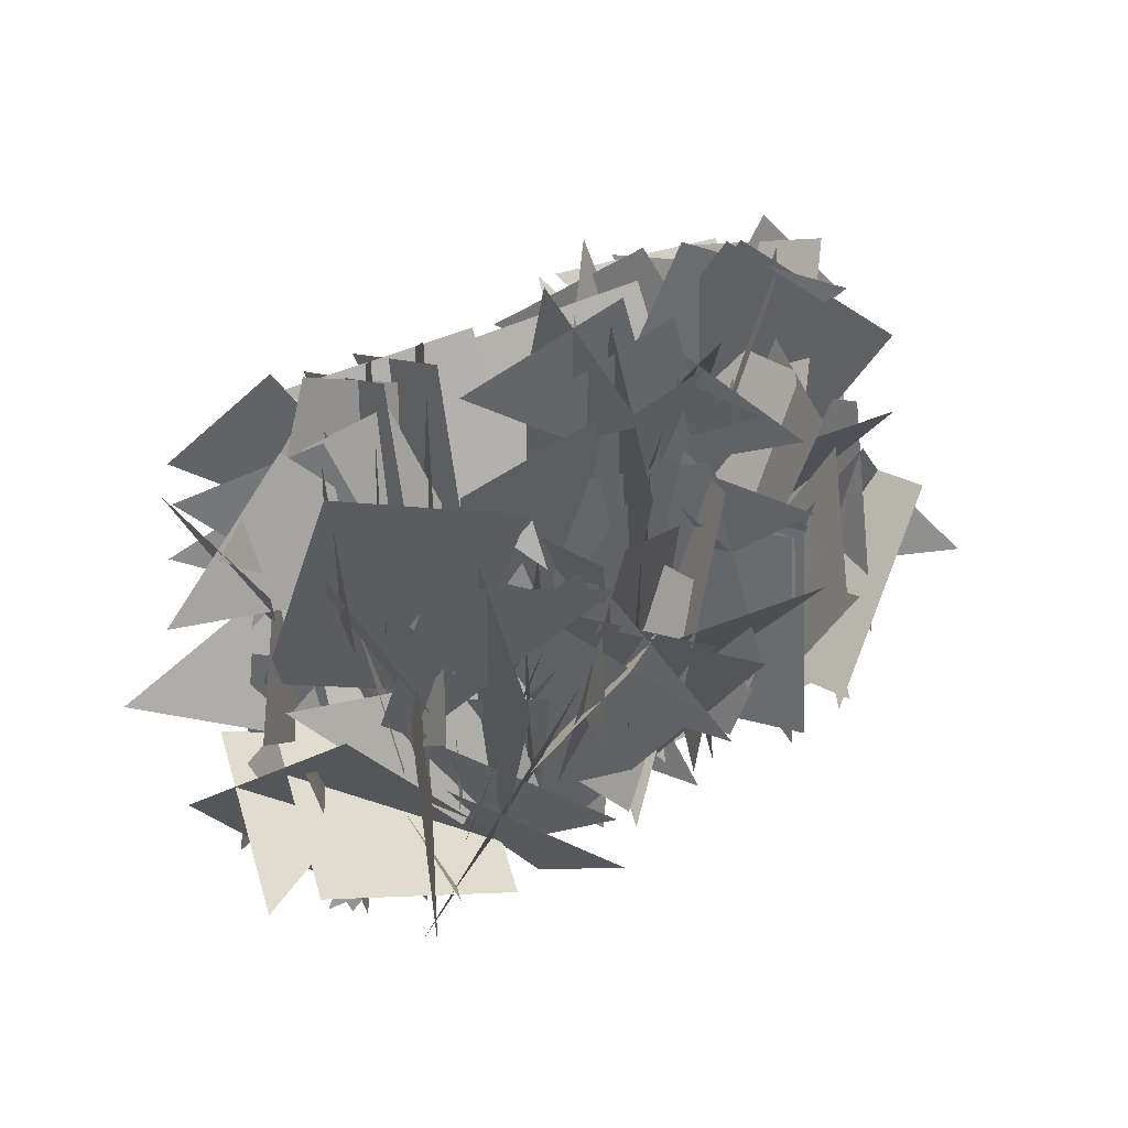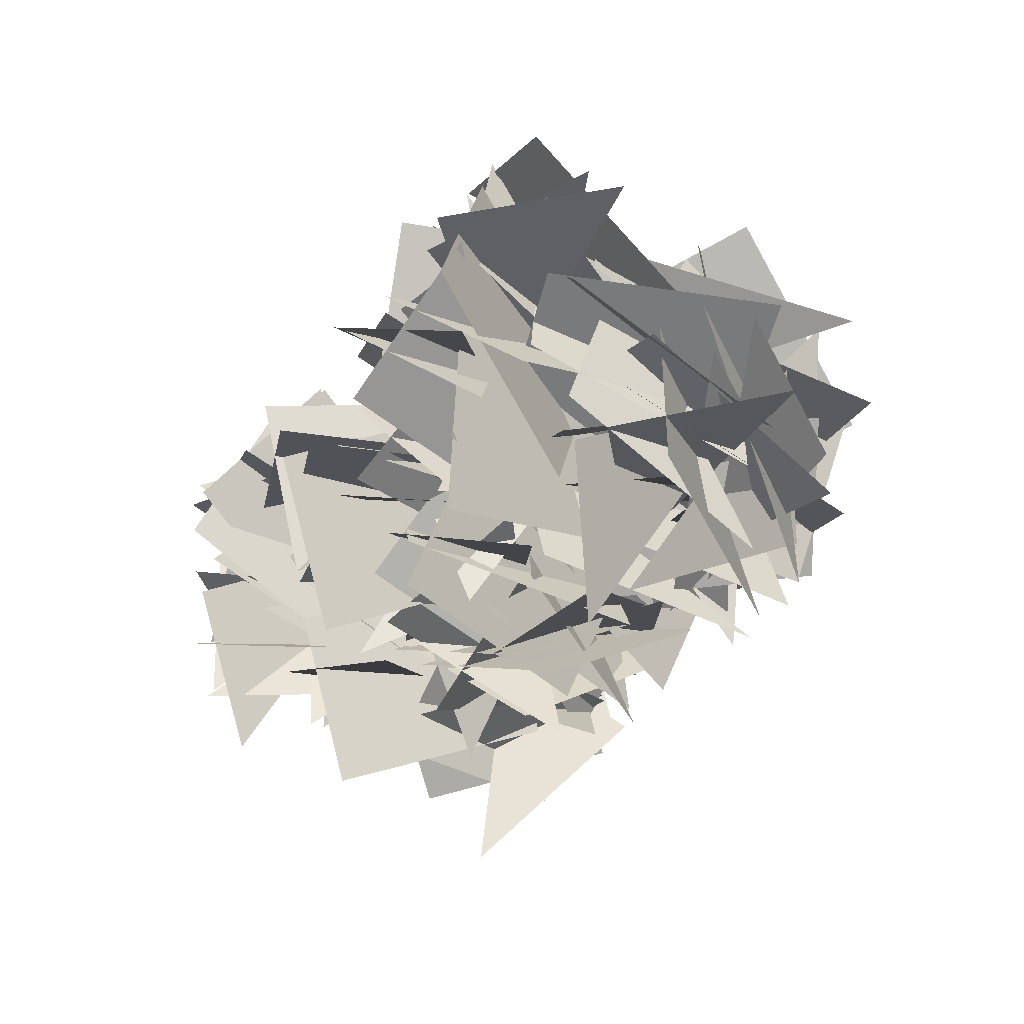
<metadata>
{"format":"obj","ext":"obj","renderer":"f3d","projection":"perspective","resolution":1024,"background":"white","views":[{"elev":32.9,"azim":136.5,"up":"+Y"},{"elev":-38.6,"azim":-120.3,"up":"+Z"}]}
</metadata>
<code>
v -64.85 49.31 2.406
v -36.75 92.46 44.78
v -29 45.99 19.48
v -52.1 24.28 24.74
v 8.985 21.8 -1.889
v -38.75 45.51 -6.227
v -37.17 50.55 -44.59
v 1.601 8.553 -10.25
v 2.22 53.42 -39.32
v -38.14 81.93 -35.25
v -12.76 56.67 21
v -22.25 102.4 -4.999
v 48.15 54.86 27.81
v -3.242 13.51 18.05
v 12.15 57.22 44.72
v 18.74 98.38 -7.2
v -35.55 60.48 -15.11
v -18.06 111 -15.78
v -6.675 50.55 10.37
v 12.33 8.553 -37.82
v -15.2 53.42 -28.45
v 14.97 15.17 38.98
v -30.68 50.73 5.85
v -9.206 1.956 10.19
v 48.5 22.88 0.3294
v 43.81 32.56 -65.48
v 29.63 -0.4554 -25.88
v -87.63 81.93 21.26
v -26.08 56.67 16.65
v -53.76 102.4 16.68
v 46.96 49.31 20.3
v 77.16 92.46 -20.6
v 50.74 45.99 -19.23
v -16.36 -0.9908 -28.95
v -19.35 44.15 20.05
v -13.45 -8.07 10.16
v 5.81 38.16 -7.252
v -57.29 16.94 -3.363
v -25.86 59.57 3.976
v 85.3 89.99 1.472
v 34.24 48.61 12.78
v 51.15 98.82 20
v 72.46 81.93 35.25
v 47.08 56.67 -21
v 56.57 102.4 4.999
v -36.03 24.28 54.9
v -40.16 21.8 -11.61
v -60.56 45.51 31.76
v 3.083 33.61 -21.95
v 49.1 3.918 16.09
v 31.35 51.59 -0.3816
v 42.68 49.82 -13.27
v 73.23 1.538 21.11
v 70.18 54.59 15.17
v 84.58 88.22 -13.32
v 54.37 45.07 27.57
v 80.79 91.54 26.21
v -12.63 49.31 -20.3
v -42.84 92.46 20.6
v -16.42 45.99 19.23
v 22.87 10.4 34.67
v 39.04 62.12 -4.194
v 19.89 12.2 -5.027
v 49.28 35.6 -24.39
v 23.56 0.7298 26.29
v 42.27 48.89 12.52
v 1.303 27.66 -13.96
v -26.92 86.17 1.077
v -23.37 35.08 16.44
v 4.498 42.9 24.02
v -0.7759 94.72 -17.62
v -5.446 41.54 -14.54
v -59.52 20.05 17.46
v 1.57 17.57 -9.166
v -46.16 41.27 -13.5
v -16.9 28.33 58.2
v -21.59 18.65 -7.606
v -35.77 51.67 31.99
v 10.9 4.701 -4.546
v -46.61 38.45 -4.354
v -25.66 -10.59 -0.4214
v -8.355 49.82 13.27
v -38.9 1.538 -21.11
v -35.85 54.59 -15.17
v -19.47 58.71 -0.11
v -34.25 7.806 -40.57
v -33.47 61.17 -37.34
v 49.67 50.97 -10.81
v -10.89 23.8 -17.22
v 16.89 68.86 -24.73
v -1.992 54.68 -1.006
v -28.56 2.74 31.29
v -29.86 56.05 27.44
v 50.37 103.4 25.74
v 13.71 62.35 -11.96
v 16.46 112.3 6.844
v 73.56 3.953 10.95
v 19.13 39.36 -4.255
v 38.53 -10.39 -1.519
v 68.05 86.27 26.7
v 32.57 59.77 -23.16
v 41.38 105.1 3.835
v 93.84 20.05 -17.46
v 32.75 17.57 9.166
v 80.48 41.27 13.5
v 61.11 -1.076 -24.93
v 31.19 56.52 -40.22
v 24.29 10.1 -14.6
v -12.3 22.15 20.42
v 4.359 82.9 -1.453
v 18.07 31.27 -3.71
v 14.98 95.09 32.78
v 49.11 70.63 -19.01
v 32.03 116 3.48
v 79.02 81.34 -30.92
v 45.81 57.08 21.57
v 62.17 102.4 -1.598
v -20.62 -8.389 -8.9
v 16.43 44.72 6.996
v 17.5 -8.564 2.704
v 2.304 12.93 6.987
v -50.62 35.69 -26.6
v -29.87 -7.977 -3.764
v -53.6 55.47 11.87
v -10.77 17.15 -21.94
v -28.2 67.39 -16.42
v 62.73 80.76 50.67
v 37.76 71.75 -10.51
v 54.1 109.1 24.05
v -15.98 38.61 14.44
v 43.99 67.77 14.85
v 17.65 24.13 -1.291
v -41.33 82.9 -7.114
v -26.48 22.15 16.02
v -29.05 73.78 29.68
v -33.72 86.27 -26.7
v 1.75 59.77 23.16
v -7.059 105.1 -3.835
v 20.61 62.35 11.96
v -16.05 103.4 -25.74
v -13.31 53.38 -6.927
v 30.91 42.86 -47.72
v -1.39 29.7 9.116
v 11.57 69.02 -24.72
v -72.31 54.86 0.9611
v -45.57 13.51 -44
v -75.89 57.22 -38.65
v 71.76 66.54 39.67
v 20.81 39.46 6.241
v 41.17 85.94 23.08
v 3.771 21.64 21.93
v 51.67 67.26 30.39
v 43.03 14.96 23.33
v -50.25 88.22 13.32
v -20.05 45.07 -27.58
v -46.47 91.54 -26.21
v -64.33 82.29 15.97
v -23.62 34.34 -6.17
v -39.46 84.63 -15.08
v -45.4 20.05 59.38
v -49.53 17.57 -7.131
v -69.93 41.27 36.24
v -15.34 50.97 10.81
v 45.21 23.8 17.22
v 17.43 68.86 24.73
v 2.331 35.41 -54.85
v 21.41 32.96 8.994
v 15.28 65.89 -32.69
v 60.41 0.1157 -8.791
v 32.03 60.37 -12.04
v 24.66 8.808 -24.1
v -27.68 81.34 50.05
v -65.65 57.08 0.893
v -49.48 102.4 24.19
v 18.91 72.24 -37.58
v 61.09 30.56 -7.078
v 54.77 81.29 -22.76
v 6.31 101.4 -31.16
v -8.283 65.94 23.4
v -1.664 115.8 5.145
v 87.93 55.47 -11.87
v 45.09 17.15 21.94
v 62.53 67.39 16.42
v -92.2 35.41 -23.47
v -25.68 32.96 -19.56
v -66.94 65.89 -28.06
v 9.528 34.34 15.51
v -25.2 82.29 -15.17
v -28.15 32.01 2.76
v -50.98 89.99 -1.472
v 0.07957 48.61 -12.78
v -16.82 98.82 -20
v -0.5127 54.83 22.68
v 21.33 77.61 -36.06
v -3.887 36.69 -12.64
v -37.44 66.54 -39.67
v 13.51 39.46 -6.241
v -6.846 85.94 -23.08
v 26.16 102.6 0.07648
v -28.13 64.72 -7.837
v -10.65 115.2 -8.507
v 19.35 15.17 -38.98
v 65.01 50.73 -5.85
v 43.53 1.956 -10.19
v -54.95 9.272 -39.52
v -81.69 50.63 5.441
v -51.37 6.913 0.09927
v -56.87 -8.389 13.81
v -29.26 44.72 -15.57
v -32.93 -8.564 -18.04
v -69.87 64.09 13.43
v -60.42 25.2 -39.92
v -68.04 75.86 -24.6
v -71.13 103.4 3.759
v -23.16 62.35 -17.8
v -41.77 112.3 -21.65
v 36.54 6.517 20.83
v 79.37 44.84 -12.99
v 61.94 -5.402 -7.469
v 57.99 72.41 -33.18
v 35.61 25.96 9.11
v 57.96 74.47 6.617
v -60.27 89.99 44.88
v -53.43 48.61 -6.966
v -66 98.82 6.447
v 93.5 46.32 27.71
v 40.58 23.56 -5.874
v 61.32 67.23 16.96
v -18.31 19.56 -24.49
v 42.25 46.74 -18.09
v 14.47 1.674 -10.58
v -12.45 67.77 -38.78
v -33.35 38.61 17.43
v -9.175 82.25 -1.803
v -16.71 60.91 12.17
v -78.25 86.16 16.78
v -50.57 40.42 16.76
v 46.62 22.15 -20.42
v 29.96 82.9 1.453
v 16.25 31.27 3.71
v 94.16 75.49 7.584
v 29.95 66.28 -7.881
v 65.67 103.3 6.647
v 51.8 43.57 -21.19
v 40.9 -0.2553 27.88
v 39.86 51.85 15.92
v -34.63 50.97 -52.89
v -61.36 23.8 1.825
v -58.91 68.86 -26.85
v -48.63 55.47 51.91
v -65.75 17.15 0.09672
v -66.53 67.39 18.36
v 21.39 32.63 35.29
v 62.41 74.7 3.764
v 51.25 22.88 10.77
v -68.58 101.4 -19.11
v -22.3 65.94 13.26
v -37.19 115.8 0.8027
v -46.13 88.22 49.26
v -74.22 45.07 6.886
v -81.98 91.54 32.18
v 12.91 32.96 -8.994
v 31.99 35.41 54.85
v 25.86 2.486 13.17
v -25.79 23.29 -33.77
v -83.3 49.27 -12.22
v -51.47 6.481 -8.36
v -2.587 56.52 8.294
v -27.19 -1.076 31.18
v -5.475 45.34 46.43
v -85.1 38.62 -43.41
v -42.74 25.47 6.383
v -70.1 64.79 -17.37
v -31.84 49.82 9.869
v -74.6 1.538 26.82
v -67.97 54.59 25.98
v -24.7 64.09 -21.25
v 28.65 25.2 -30.61
v 11.65 75.86 -32.54
v 35.43 97.16 38.44
v 50.02 61.7 -16.12
v 43.4 111.5 2.131
v -78.08 86.27 20.04
v -19.09 59.77 3.757
v -47.47 105.1 2.8
v -0.8699 72.24 -4.155
v -43.96 30.56 25.05
v -27.06 81.29 24.48
v 9.978 43.79 50.36
v 34.73 22.51 -7.785
v 16.72 65.83 17.86
v -1.664 26.95 16.06
v 64.65 32.16 11.39
v 24.05 -2.508 8.392
v 36.32 54.68 1.006
v 62.88 2.74 -31.29
v 64.19 56.05 -27.44
v -20.31 54.83 5.719
v -68.04 77.61 -34.9
v -54.66 36.69 -3.19
v 70.41 40.75 25.53
v 6.33 23.3 19.5
v 38.68 63.65 33.06
v -13.83 54.86 -27.81
v 37.57 13.51 -18.05
v 22.18 57.22 -44.72
v -2.585 11.19 26.99
v 21.93 47.93 -22.97
v 15.13 -2.332 -6.039
v 32.93 10.58 16.52
v -13.58 48.54 -12.51
v -0.4712 -2.043 -1.167
v 40.16 6.378 -24.94
v -2.333 57.19 -17.24
v 6.591 6.297 -3.476
v -98.78 80.76 6.839
v -32.76 71.75 4.307
v -70.82 109.1 7.838
v -5.345 60.91 28.28
v -30.72 86.16 -27.98
v -21.23 40.42 -1.975
v 33.02 27.66 13.96
v 61.24 86.17 -1.078
v 57.69 35.08 -16.44
v -65.65 95.09 -31.91
v -28.65 70.63 17.88
v -43.94 116 -5.871
v 29.34 52.16 -15.7
v 4.831 15.43 34.27
v 11.62 65.69 17.33
v 28.01 101.4 31.16
v 42.61 65.94 -23.4
v 35.99 115.8 -5.145
v -70.73 19.56 6.305
v -44 46.74 -48.41
v -46.45 1.674 -19.73
v 0.2983 15.17 -3.254
v -46.45 50.73 28.31
v -35.02 1.956 9.617
v 5.082 52.95 -9.966
v 47.58 2.143 -17.66
v 38.65 53.03 -31.43
v 55.57 50.63 35.08
v 4.173 9.272 25.33
v 19.56 52.99 51.99
v 14.55 42.13 -16.7
v 79.05 56.24 -7.364
v 45.12 16.73 -19.46
v 20.33 28.73 -1.718
v 39.41 31.18 62.13
v 33.28 -1.749 20.45
v -51.49 -4.119 29.48
v -38.74 56.14 3.921
v -24.87 4.573 1.125
v -36.42 70.63 -24
v -58.03 95.09 34.15
v -46.44 49.69 8.39
v 3.411 42.86 47.72
v 35.71 29.7 -9.116
v 22.76 69.02 24.72
v 7.553 10.93 31.71
v -38.1 46.49 -1.426
v -16.62 -2.279 2.918
v -26.79 -1.076 24.93
v 3.131 56.52 40.22
v 10.03 10.1 14.6
v 2.894 73.63 34.37
v -10.83 31.42 -15.4
v -25.6 77.76 6.818
v 20.61 38.16 42.8
v -4.624 16.94 -15.17
v -0.7728 59.57 16.87
v -35.16 19.06 -29.29
v -92.67 45.03 -7.737
v -60.84 2.246 -3.88
v 15.58 98.38 7.2
v 69.87 60.48 15.11
v 52.39 111 15.78
v 7.297 52.99 -15.05
v 36.17 13.52 30.28
v 34.8 63.66 11.74
v 67.82 -4.119 -1.514
v 39.45 56.14 -4.759
v 32.08 4.573 -16.83
v 30.28 6.164 41.94
v 46.45 57.89 3.082
v 27.3 7.97 2.249
v 7.604 37.43 -4.877
v -18.95 65.38 49.53
v -5.981 18.45 27.42
v -65.16 3.953 30.6
v -32.26 39.36 -15.34
v -41.47 -10.39 1.953
v 57.87 12.24 -33.21
v 49.4 39.78 26.93
v 36.7 -2.713 -2.94
v -3.379 95.42 -15
v 24.2 37.02 1.626
v 35.47 87.93 -10.24
v -14.65 44.51 -3.128
v 41 50.55 -10.37
v 21.99 8.553 37.82
v 49.52 53.42 28.45
v 13.47 5.682 -1.003
v 86.42 24.28 -24.74
v 25.34 21.8 1.889
v 73.07 45.51 6.227
v 38.69 0.5753 -29.08
v -55.48 -11.57 14.94
v -39.46 49.18 37.31
v -22.59 9.146 6.132
v -72.34 28.47 46.12
v -56.7 95.42 -4.475
v -31.65 37.02 -24.7
v -38.95 87.93 -39.35
v -49.4 44.51 10.17
v 5.252 58.71 21.48
v 38.22 7.806 -6.245
v 35.45 61.17 -4.407
v 8.027 5.345 19.64
v 11.46 10.4 -34.67
v -4.713 62.12 4.194
v 14.44 12.2 5.027
v -7.693 60.31 -35.5
v 50.69 -0.9907 28.95
v 53.67 44.15 -20.05
v 47.78 -8.07 -10.16
v 56.58 51.22 19.06
v -74.25 -0.9907 2.953
v -29.23 44.15 22.51
v -36.51 -8.07 13.59
v -66.97 51.22 11.87
v 37.7 95.42 15
v 10.12 37.02 -1.626
v -1.144 87.93 10.24
v 48.97 44.51 3.128
v 28.03 42.39 50.07
v 2.792 21.17 -7.889
v 6.643 63.81 24.15
v 24.18 -0.2408 18.03
v -2.164 54.48 14.2
v 30.8 3.572 -13.52
v 28.03 56.94 -11.68
v 0.611 1.11 12.37
v -29.46 74.46 -4.387
v 5.532 31.53 -41.52
v -10.62 82.41 -38.59
v -13.31 23.58 -7.319
v -28.09 74.7 -3.764
v 12.93 32.63 -35.29
v 1.775 84.45 -28.28
v -16.93 22.88 -10.77
v 29.07 58.71 -21.48
v -3.896 7.806 6.245
v -1.121 61.17 4.407
v 26.3 5.345 -19.64
v 3.52 3.572 13.52
v 36.49 54.48 -14.2
v 33.71 1.11 -12.37
v 6.294 56.94 11.68
v -14.18 22.88 -0.3294
v -9.482 32.56 65.48
v 4.69 -0.4554 25.88
v -28.35 55.9 39.27
v -47.91 21.17 -7.842
v 15.18 42.39 -11.73
v -16.24 -0.2408 -19.07
v -16.49 63.81 -0.5038
v 6.297 42.39 -50.07
v 31.53 21.17 7.889
v 27.68 63.81 -24.15
v 10.15 -0.2408 -18.03
v 54.95 -8.389 8.9
v 17.89 44.72 -6.996
v 16.83 -8.564 -2.704
v 56.01 44.9 4.607
v 5.669 25.2 30.61
v 59.03 64.09 21.25
v 42.03 13.43 19.32
v 22.67 75.86 32.54
v -28.85 54.48 4.37
v -43.62 3.572 -36.09
v -42.85 56.94 -32.86
v -29.63 1.11 1.134
v -37.73 74.51 -10.38
v -87.06 32.82 6.22
v -74.64 84.55 0.8122
v -50.16 22.79 -4.975
v 58.13 32.82 39.86
v 25.66 74.51 -0.8076
v 34.99 22.79 9.015
v 48.8 84.55 30.04
v 22.39 90.85 40.06
v 56.53 66.39 -11.74
v 39.44 111.8 10.76
v 39.48 45.46 17.57
v -55.65 74.46 23.66
v -78.58 31.53 -21.92
v -81.35 82.41 -5.738
v -52.88 23.58 7.479
v -12.62 45.03 -49.91
v 27.31 19.06 -3.244
v 20.04 61.85 -34.47
v -5.354 2.246 -18.68
v -23.81 32.82 -39.86
v 8.66 74.51 0.8076
v -0.6702 22.79 -9.015
v -14.48 84.55 -30.04
v -22.2 66.39 11.74
v 11.93 90.85 -40.06
v -5.155 45.46 -17.57
v -5.117 111.8 -10.76
v -21.2 -11.57 -7.204
v -36.74 49.18 15.5
v -1.68 9.146 20.68
v -56.27 28.47 -12.39
v 1.396 10.58 -16.52
v 47.91 48.54 12.51
v 34.79 -2.043 1.167
v 14.51 61.16 -5.184
v -42.12 0.1157 25
v -29.36 60.37 -0.5587
v -15.5 8.808 -3.355
v -55.98 51.68 27.79
v 71.07 49.18 -15.5
v 55.53 -11.57 7.204
v 90.59 28.47 12.39
v 36 9.146 -20.68
v -46.61 22.88 10.69
v 16.83 32.56 28.78
v -15.53 -0.4554 1.925
v -14.25 55.9 37.55
v -13.2 93.59 9.785
v -61.38 53.3 32.2
v -42.1 103.1 35.54
v -32.49 43.83 6.449
v -39.23 3.953 -10.95
v 15.19 39.36 4.255
v -4.208 -10.39 1.519
v -19.84 53.7 -8.211
v -7.927 46.74 18.09
v 52.63 19.56 24.49
v 24.85 64.62 32
v 19.86 1.674 10.58
v -4.285 52.29 32.95
v -34.21 -5.311 17.65
v -41.11 41.11 43.28
v 2.618 5.867 7.323
v -62.48 0.7298 -21.63
v -23.65 35.6 19.88
v -30.2 -12.55 -2.417
v -55.93 48.89 0.6611
v 24.8 34.34 -15.51
v 59.53 82.29 15.17
v 62.48 32.01 -2.76
v 21.85 84.63 2.423
v -70.11 10.4 -25.14
v -39.13 62.12 3.343
v -31.79 12.2 -14.37
v -77.44 60.31 -7.433
v -61.63 3.918 5.859
v -10.14 33.61 -24.37
v -31.69 -14.06 -13.33
v -40.08 51.59 -5.183
v 36.23 93.59 -30.76
v 73.77 53.3 6.848
v 70.31 103.1 -12.41
v 39.69 43.83 -11.5
v 28.79 31.53 41.52
v 63.78 74.46 4.387
v 47.63 23.58 7.319
v 44.95 82.41 38.59
v -1.902 93.59 30.76
v -39.44 53.3 -6.848
v -35.98 103.1 12.41
v -5.362 43.83 11.5
v 26.72 37.43 4.877
v 53.27 65.38 -49.53
v 40.3 18.45 -27.42
v 39.69 84.35 -17.23
v -59.17 46.32 -27.71
v -6.253 23.56 5.874
v -27 67.23 -16.96
v -38.43 2.653 -4.877
v -75.02 90.85 -27.43
v -38.02 66.39 22.36
v -53.31 111.8 -1.392
v -59.73 45.46 -3.685
v -14.96 35.6 24.39
v 10.77 0.7298 -26.29
v -7.942 48.89 -12.52
v 3.753 -12.55 10.61
v 23.42 4.701 4.546
v 80.93 38.45 4.354
v 59.99 -10.59 0.4214
v 44.37 53.74 8.478
v -54.6 74.7 22.58
v -70.19 32.63 -26.75
v -67.42 84.45 -13.86
v -57.37 22.88 9.7
v -5.201 49.27 -42.64
v 34.72 23.29 4.032
v 27.46 66.08 -27.2
v 2.062 6.481 -11.41
v -66.14 95.78 29.07
v -46.65 65.19 -26.88
v -71.88 108.5 -8.255
v -40.91 52.48 10.44
v 39.52 49.27 42.64
v -0.3995 23.29 -4.032
v 6.863 66.08 27.2
v 32.26 6.481 11.41
v 56.46 48.38 -28.6
v 27.86 68.25 28.27
v 48.6 25.78 3.259
v 35.72 90.85 -3.596
v -61.49 38.45 39.79
v -42 4.701 -14.32
v -52.86 53.74 4.016
v -50.63 -10.59 21.45
v -46.17 52.16 -35.46
v -7.602 15.43 4.659
v -21.19 65.69 -7.516
v -32.58 1.903 -23.29
g Props_Bush_(1)_7418_6
f 1 3 2
f 4 6 5
f 7 9 8
f 10 12 11
f 13 15 14
f 16 18 17
f 19 21 20
f 22 24 23
f 25 27 26
f 28 30 29
f 31 33 32
f 34 36 35
f 37 39 38
f 40 42 41
f 43 45 44
f 46 48 47
f 49 51 50
f 52 54 53
f 55 57 56
f 58 60 59
f 61 63 62
f 64 66 65
f 67 69 68
f 70 72 71
f 73 75 74
f 76 78 77
f 79 81 80
f 82 84 83
f 85 87 86
f 88 90 89
f 91 93 92
f 94 96 95
f 97 99 98
f 100 102 101
f 103 105 104
f 106 108 107
f 109 111 110
f 112 114 113
f 115 117 116
f 118 120 119
f 121 123 122
f 124 126 125
f 127 129 128
f 130 132 131
f 133 135 134
f 136 138 137
f 139 141 140
f 142 144 143
f 145 147 146
f 148 150 149
f 151 153 152
f 154 156 155
f 157 159 158
f 160 162 161
f 163 165 164
f 166 168 167
f 169 171 170
f 172 174 173
f 175 177 176
f 178 180 179
f 181 183 182
f 184 186 185
f 187 189 188
f 190 192 191
f 193 195 194
f 196 198 197
f 199 201 200
f 202 204 203
f 205 207 206
f 208 210 209
f 211 213 212
f 214 216 215
f 217 219 218
f 220 222 221
f 223 225 224
f 226 228 227
f 229 231 230
f 232 234 233
f 235 237 236
f 238 240 239
f 241 243 242
f 244 246 245
f 247 249 248
f 250 252 251
f 253 255 254
f 256 258 257
f 259 261 260
f 262 264 263
f 265 267 266
f 268 270 269
f 271 273 272
f 274 276 275
f 277 279 278
f 280 282 281
f 283 285 284
f 286 288 287
f 289 291 290
f 292 294 293
f 295 297 296
f 298 300 299
f 301 303 302
f 304 306 305
f 307 309 308
f 310 312 311
f 313 315 314
f 316 318 317
f 319 321 320
f 322 324 323
f 325 327 326
f 328 330 329
f 331 333 332
f 334 336 335
f 337 339 338
f 340 342 341
f 343 345 344
f 346 348 347
f 349 351 350
f 352 354 353
f 355 357 356
f 358 360 359
f 361 363 362
f 364 366 365
f 367 369 368
f 370 372 371
f 373 375 374
f 376 378 377
f 379 381 380
f 382 384 383
f 385 387 386
f 388 390 389
f 391 393 392
f 394 396 395
f 397 399 398
f 398 400 397
f 401 403 402
f 402 404 401
f 405 407 406
f 406 408 405
f 409 411 410
f 410 412 409
f 413 415 414
f 414 416 413
f 417 419 418
f 418 420 417
f 421 423 422
f 422 424 421
f 425 427 426
f 426 428 425
f 429 431 430
f 430 432 429
f 433 435 434
f 434 436 433
f 437 439 438
f 438 440 437
f 441 443 442
f 442 444 441
f 445 447 446
f 446 448 445
f 449 451 450
f 450 452 449
f 453 455 454
f 454 456 453
f 457 459 458
f 458 460 457
f 461 463 462
f 462 464 461
f 465 467 466
f 466 468 465
f 469 471 470
f 470 472 469
f 473 475 474
f 474 476 473
f 477 479 478
f 478 480 477
f 481 483 482
f 482 484 481
f 485 487 486
f 486 488 485
f 489 491 490
f 490 492 489
f 493 495 494
f 494 496 493
f 497 499 498
f 498 500 497
f 501 503 502
f 502 504 501
f 505 507 506
f 506 508 505
f 509 511 510
f 510 512 509
f 513 515 514
f 514 516 513
f 517 519 518
f 518 520 517
f 521 523 522
f 522 524 521
f 525 527 526
f 526 528 525
f 529 531 530
f 530 532 529
f 533 535 534
f 534 536 533
f 537 539 538
f 538 540 537
f 541 543 542
f 542 544 541
f 545 547 546
f 546 548 545
f 549 551 550
f 550 552 549
f 553 555 554
f 554 556 553
f 557 559 558
f 558 560 557
f 561 563 562
f 562 564 561
f 565 567 566
f 566 568 565
f 569 571 570
f 570 572 569
f 573 575 574
f 574 576 573
f 577 579 578
f 578 580 577
f 581 583 582
f 582 584 581
f 585 587 586
f 586 588 585
f 589 591 590
f 590 592 589
f 593 595 594
f 594 596 593
f 597 599 598
f 598 600 597
f 601 603 602
f 602 604 601
f 605 607 606
f 606 608 605
f 609 611 610
f 610 612 609
f 613 615 614
f 614 616 613
f 617 619 618
f 618 620 617
f 621 623 622
f 622 624 621

</code>
